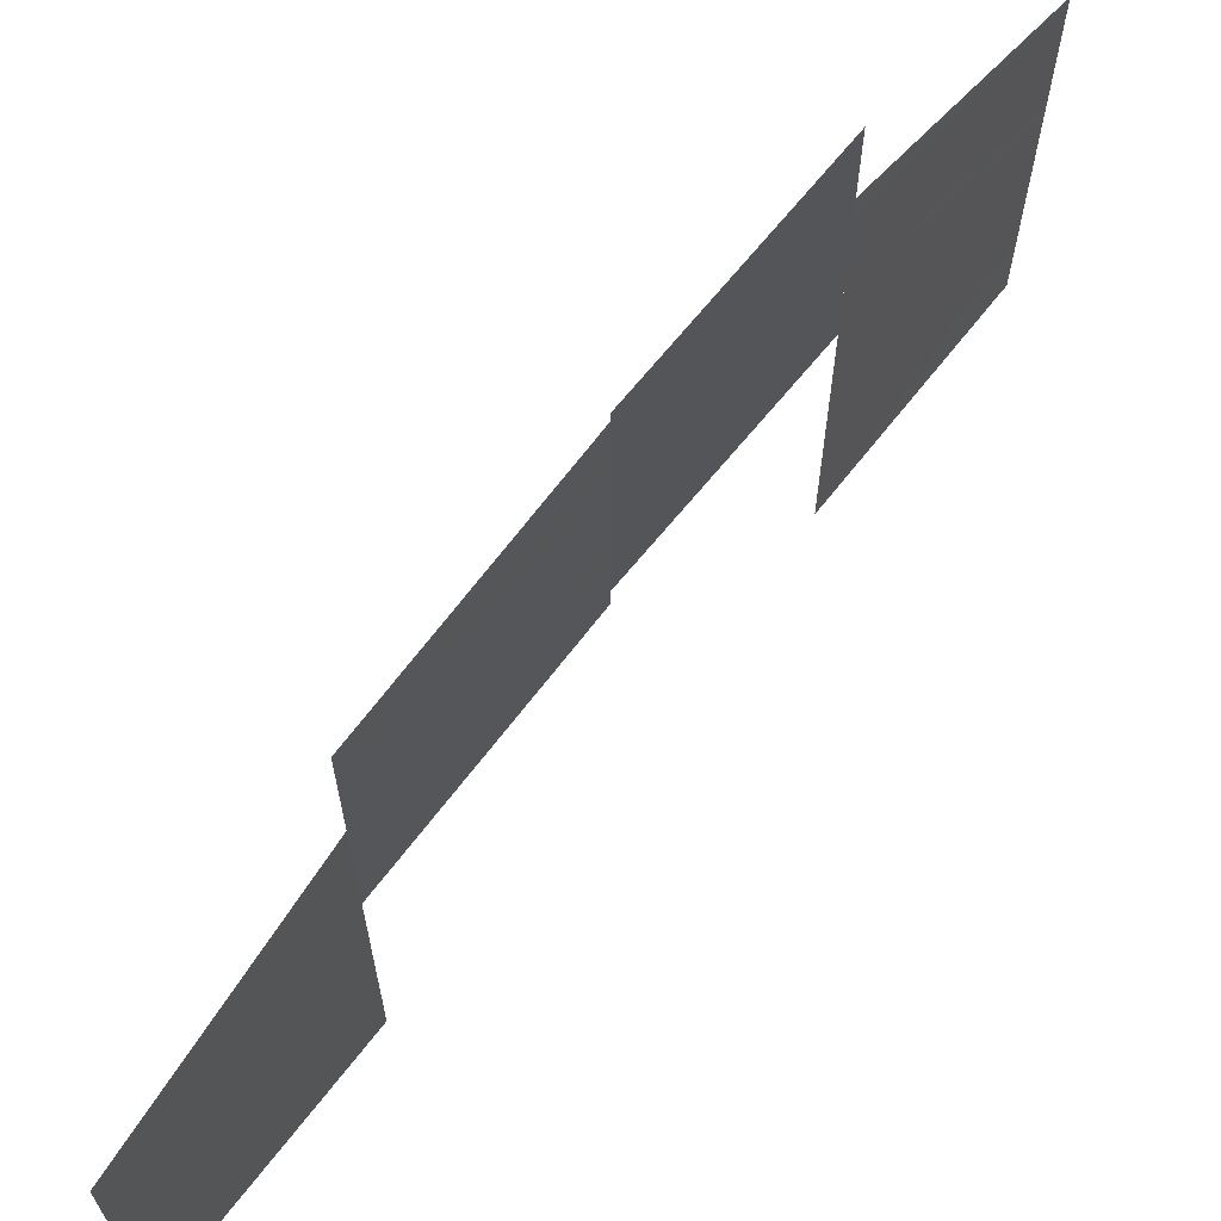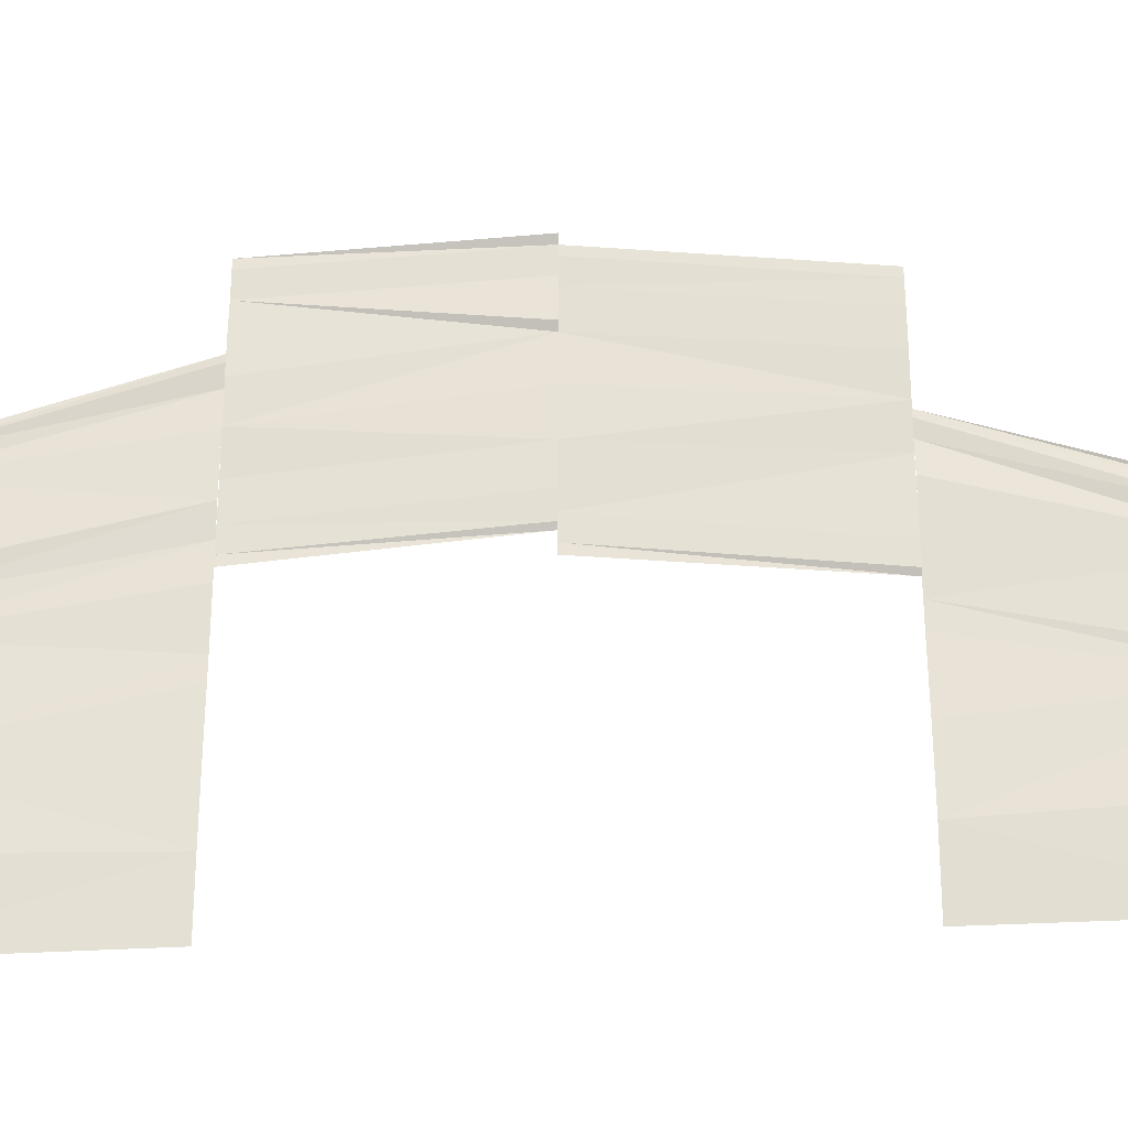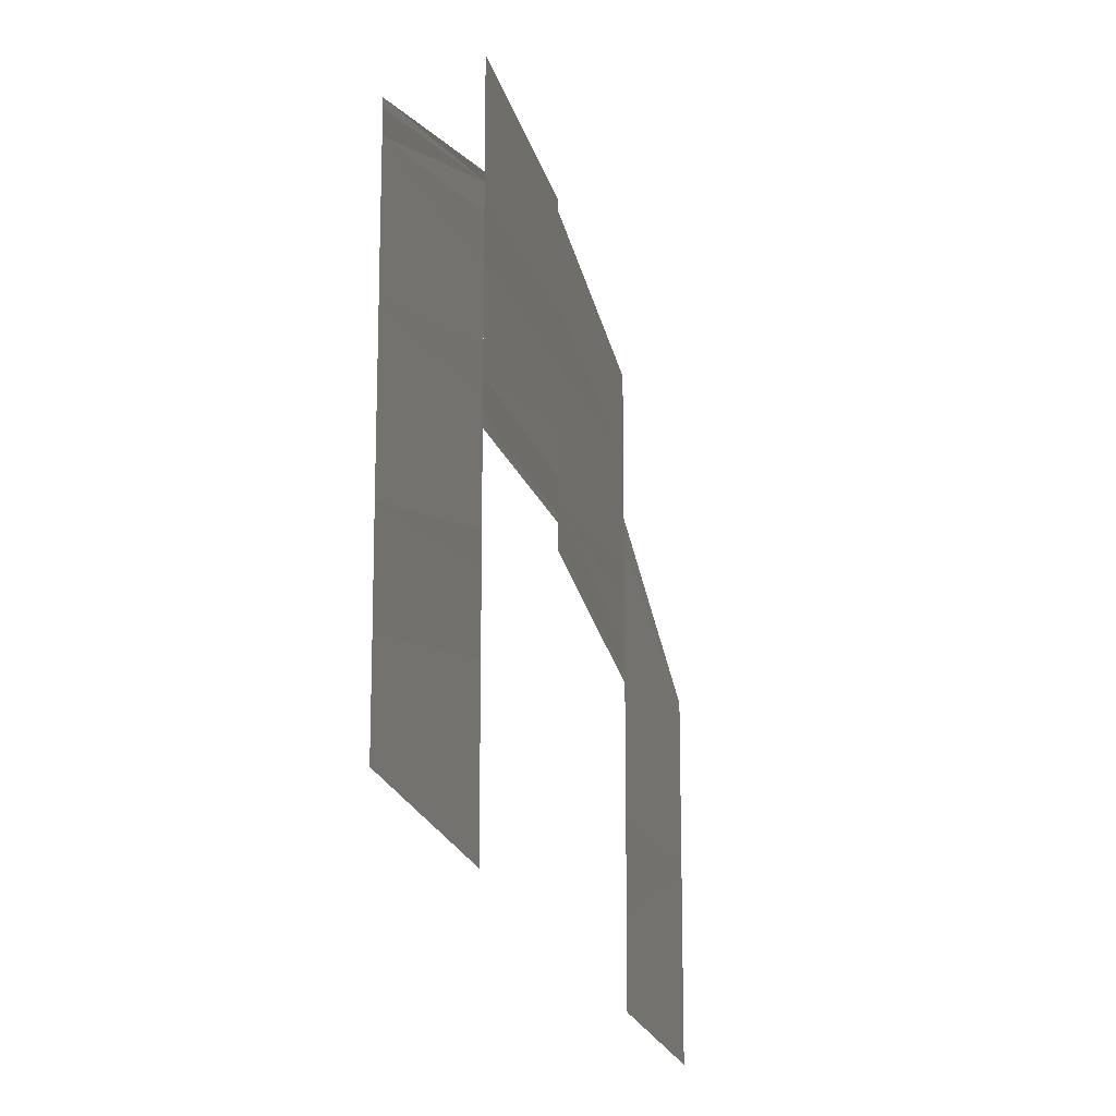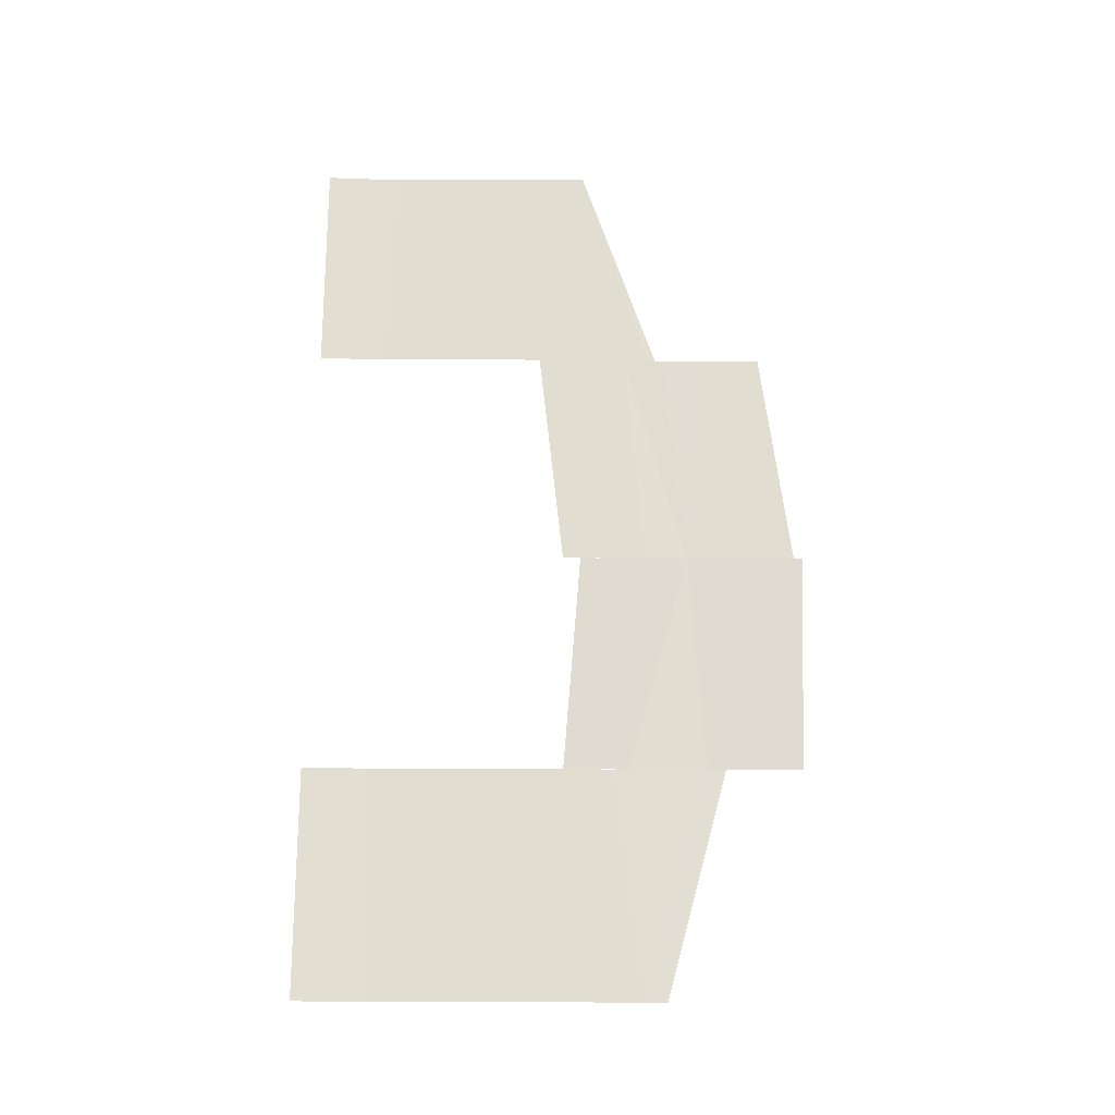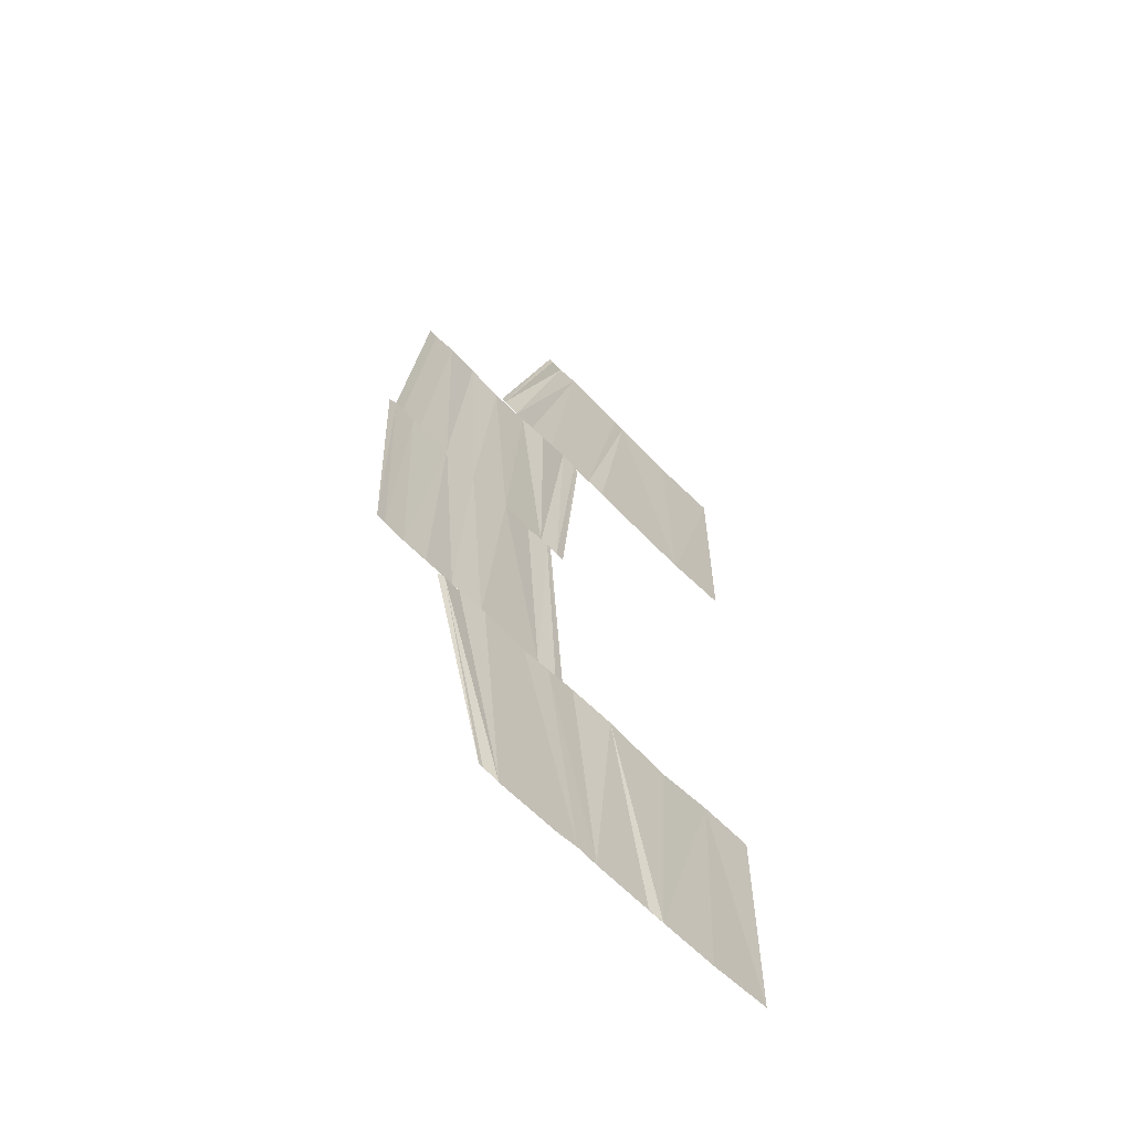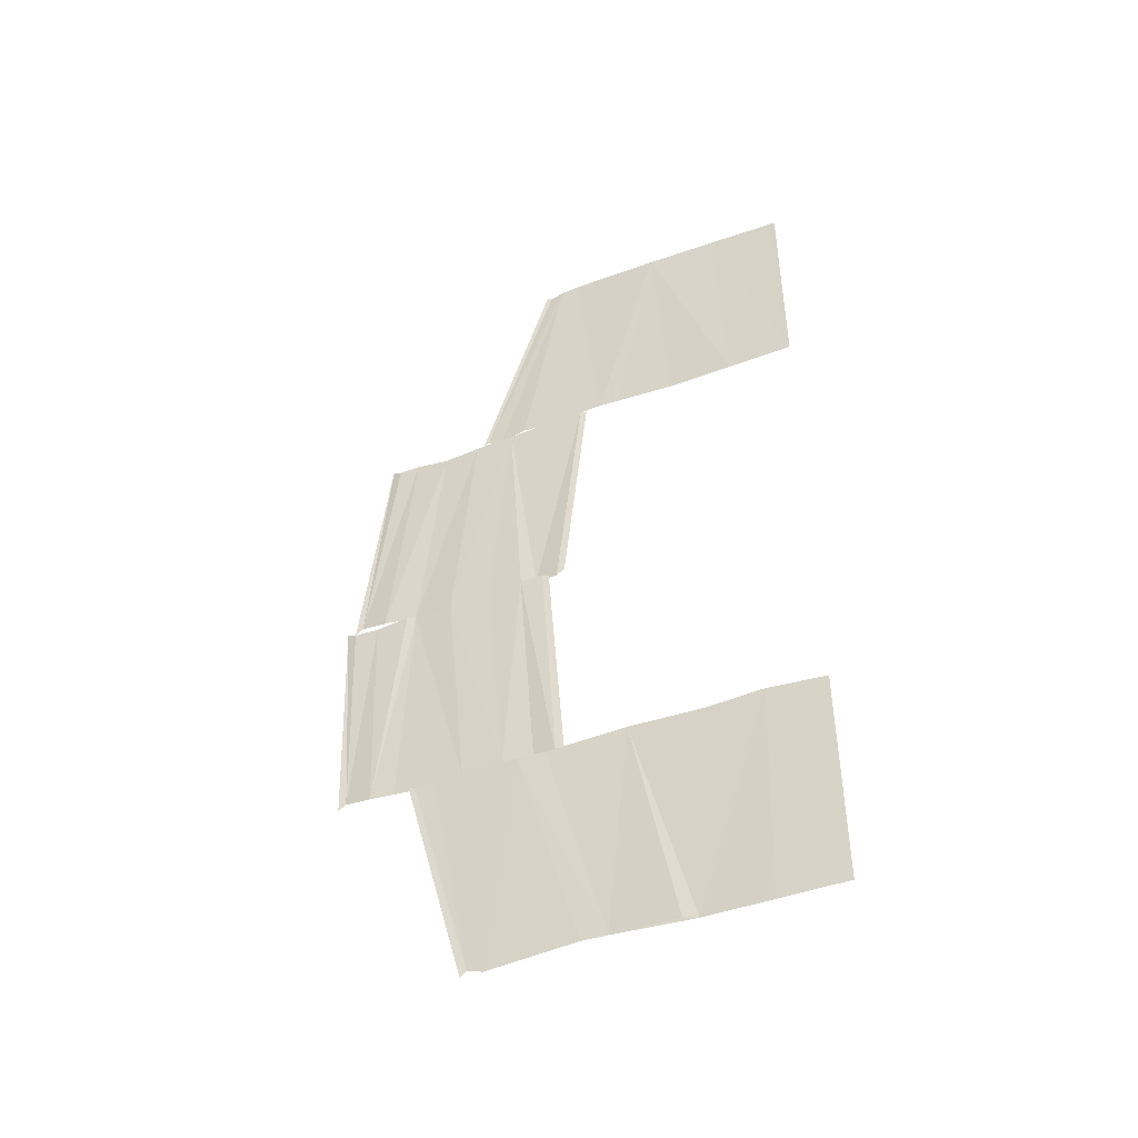
<metadata>
{"format":"obj","ext":"obj","renderer":"f3d","projection":"perspective","resolution":1024,"background":"white","views":[{"elev":66.6,"azim":-141.9,"up":"+Z"},{"elev":-28.4,"azim":94.6,"up":"+Z"},{"elev":-18.5,"azim":11.8,"up":"+Z"},{"elev":-20.8,"azim":-90.9,"up":"+Y"},{"elev":-59.6,"azim":43.0,"up":"+Y"},{"elev":-44.2,"azim":113.6,"up":"+Y"}]}
</metadata>
<code>
o 5152
v 2196 1884 17.82
v 2196 1884 17.82
v 2196 1884 17.82
v 2196 1884 17.82
v 2196 1884 17.82
v 2196 1884 17.82
v 2196 1884 17.82
v 2196 1884 17.82
v 2196 1884 17.82
v 2196 1884 17.82
v 2196 1884 17.82
v 2196 1884 17.82
v 2196 1884 17.82
v 2196 1884 17.82
v 2196 1884 17.82
v 2196 1884 17.82
v 2196 1884 17.82
v 2196 1884 17.83
v 2196 1884 17.82
v 2196 1884 17.82
v 2196 1884 17.82
v 2196 1884 17.82
v 2196 1884 17.82
v 2196 1884 17.82
v 2196 1884 17.82
v 2196 1884 17.82
v 2196 1884 17.82
v 2196 1884 17.82
v 2196 1884 17.82
v 2196 1884 17.82
v 2196 1884 17.83
v 2196 1884 17.83
v 2196 1884 17.83
v 2196 1884 17.83
v 2196 1884 17.83
v 2196 1884 17.83
v 2196 1884 17.83
v 2196 1884 17.83
v 2196 1884 17.83
v 2196 1884 17.83
v 2196 1884 17.83
v 2196 1884 17.83
v 2196 1884 17.82
v 2196 1884 17.83
v 2196 1884 17.83
v 2196 1884 17.83
v 2196 1884 17.83
v 2196 1884 17.83
v 2196 1884 17.83
v 2196 1884 17.83
v 2196 1884 17.83
v 2196 1884 17.83
v 2196 1884 17.83
v 2196 1884 17.83
v 2196 1884 17.83
v 2196 1884 17.83
v 2196 1884 17.83
v 2196 1884 17.83
v 2196 1884 17.83
v 2196 1884 17.83
v 2196 1884 17.83
v 2196 1884 17.83
v 2196 1884 17.83
v 2196 1884 17.83
v 2196 1884 17.83
v 2196 1884 17.83
v 2196 1884 17.83
v 2196 1884 17.83
v 2196 1884 17.83
v 2196 1884 17.83
v 2196 1884 17.83
v 2196 1884 17.84
v 2196 1884 17.84
v 2196 1884 17.84
v 2196 1884 17.84
v 2196 1884 17.84
v 2196 1884 17.84
v 2196 1884 17.83
v 2196 1884 17.83
v 2196 1884 17.83
v 2196 1884 17.83
v 2196 1884 17.83
v 2196 1884 17.83
v 2196 1884 17.83
v 2196 1884 17.83
v 2196 1884 17.83
v 2196 1884 17.83
v 2196 1884 17.83
v 2196 1884 17.83
v 2196 1884 17.83
v 2196 1884 17.83
v 2196 1884 17.83
v 2196 1884 17.83
v 2196 1884 17.83
v 2196 1884 17.83
v 2196 1884 17.83
v 2196 1884 17.83
v 2196 1884 17.83
v 2196 1884 17.83
v 2196 1884 17.84
v 2196 1884 17.84
v 2196 1884 17.84
v 2196 1884 17.84
v 2196 1884 17.84
v 2196 1884 17.84
v 2196 1884 17.83
v 2196 1884 17.84
v 2196 1884 17.84
v 2196 1884 17.84
v 2196 1884 17.84
v 2196 1884 17.84
v 2196 1884 17.84
v 2196 1884 17.84
v 2196 1884 17.84
v 2196 1884 17.84
v 2196 1884 17.83
v 2196 1884 17.84
v 2196 1884 17.84
v 2196 1884 17.84
v 2196 1884 17.84
v 2196 1884 17.84
v 2196 1884 17.84
v 2196 1884 17.84
v 2196 1884 17.84
v 2196 1884 17.83
v 2196 1884 17.83
v 2196 1884 17.83
v 2196 1884 17.83
v 2196 1884 17.83
v 2196 1884 17.83
v 2196 1884 17.83
v 2196 1884 17.83
v 2196 1884 17.83
v 2196 1884 17.83
v 2196 1884 17.83
v 2196 1884 17.83
v 2196 1884 17.83
v 2196 1884 17.83
v 2196 1884 17.83
v 2196 1884 17.83
v 2196 1884 17.83
v 2196 1884 17.83
v 2196 1884 17.83
v 2196 1884 17.83
v 2196 1884 17.83
v 2196 1884 17.83
v 2196 1884 17.83
v 2196 1884 17.83
v 2196 1884 17.83
v 2196 1884 17.83
v 2196 1884 17.83
v 2196 1884 17.83
v 2196 1884 17.83
v 2196 1884 17.83
v 2196 1884 17.83
v 2196 1884 17.83
v 2196 1884 17.83
v 2196 1884 17.83
v 2196 1884 17.83
v 2196 1884 17.83
v 2196 1884 17.83
v 2196 1884 17.83
v 2196 1884 17.83
v 2196 1884 17.83
v 2196 1884 17.83
v 2196 1884 17.83
v 2196 1884 17.83
v 2196 1884 17.83
v 2196 1884 17.83
v 2196 1884 17.83
v 2196 1884 17.83
v 2196 1884 17.83
v 2196 1884 17.83
v 2196 1884 17.83
v 2196 1884 17.83
v 2196 1884 17.83
v 2196 1884 17.83
v 2196 1884 17.83
v 2196 1884 17.83
v 2196 1884 17.82
v 2196 1884 17.83
v 2196 1884 17.83
v 2196 1884 17.83
v 2196 1884 17.82
v 2196 1884 17.82
v 2196 1884 17.83
v 2196 1884 17.83
v 2196 1884 17.83
v 2196 1884 17.83
v 2196 1884 17.82
v 2196 1884 17.82
v 2196 1884 17.82
v 2196 1884 17.82
v 2196 1884 17.82
v 2196 1884 17.82
v 2196 1884 17.82
v 2196 1884 17.82
v 2196 1884 17.82
v 2196 1884 17.82
v 2196 1884 17.82
v 2196 1884 17.82
v 2196 1884 17.82
v 2196 1884 17.82
v 2196 1884 17.82
v 2196 1884 17.82
v 2196 1884 17.82
v 2196 1884 17.82
v 2196 1884 17.82
v 2196 1884 17.82
v 2196 1884 17.82
v 2196 1884 17.82
v 2196 1884 17.82
v 2196 1884 17.82
v 2196 1884 17.82
v 2196 1884 17.82
v 2196 1884 17.82
v 2196 1884 17.82
v 2196 1884 17.82
f 1 2 3
f 2 4 5
f 6 7 8
f 7 9 10
f 11 12 13
f 12 14 15
f 12 16 17
f 16 18 17
f 18 19 20
f 21 16 22
f 22 23 24
f 23 25 20
f 26 27 28
f 27 29 30
f 31 32 33
f 32 34 35
f 36 34 35
f 37 36 33
f 37 36 38
f 36 39 40
f 41 42 40
f 43 41 38
f 44 45 43
f 44 45 46
f 45 47 48
f 49 47 48
f 50 49 46
f 50 49 51
f 49 52 53
f 54 55 56
f 57 55 56
f 57 58 59
f 60 57 61
f 60 57 62
f 63 54 64
f 65 63 64
f 66 63 67
f 68 69 67
f 63 70 71
f 69 70 71
f 72 73 74
f 73 75 76
f 77 75 76
f 78 77 74
f 78 77 79
f 77 80 81
f 82 80 81
f 83 82 79
f 83 82 84
f 85 86 84
f 82 87 88
f 89 87 88
f 89 90 91
f 92 93 85
f 92 93 94
f 93 95 96
f 97 95 96
f 98 97 94
f 98 97 99
f 100 101 99
f 100 101 102
f 101 103 104
f 101 105 106
f 97 105 106
f 97 107 108
f 109 107 108
f 109 110 111
f 112 109 113
f 112 109 114
f 115 97 116
f 117 115 116
f 118 115 119
f 120 121 119
f 115 122 123
f 121 122 123
f 124 125 126
f 125 127 128
f 129 130 128
f 131 129 126
f 131 129 132
f 129 133 134
f 90 133 134
f 135 90 136
f 137 138 136
f 90 139 140
f 138 139 140
f 141 142 143
f 141 142 124
f 142 144 145
f 146 144 145
f 147 146 143
f 147 146 148
f 146 149 150
f 151 149 150
f 152 151 148
f 152 151 153
f 151 154 155
f 156 157 158
f 157 159 160
f 161 159 160
f 162 161 158
f 163 161 164
f 161 165 164
f 165 166 167
f 168 166 167
f 168 169 170
f 171 168 172
f 171 168 173
f 174 175 176
f 175 177 178
f 179 180 176
f 180 181 178
f 182 180 183
f 180 184 183
f 184 185 186
f 187 185 186
f 188 187 174
f 188 187 189
f 184 190 191
f 190 192 191
f 192 193 194
f 195 190 196
f 196 197 198
f 197 199 194
f 200 201 199
f 202 200 203
f 204 205 206
f 205 207 208
f 209 210 211
f 210 212 213
f 214 215 216
f 215 217 218

</code>
